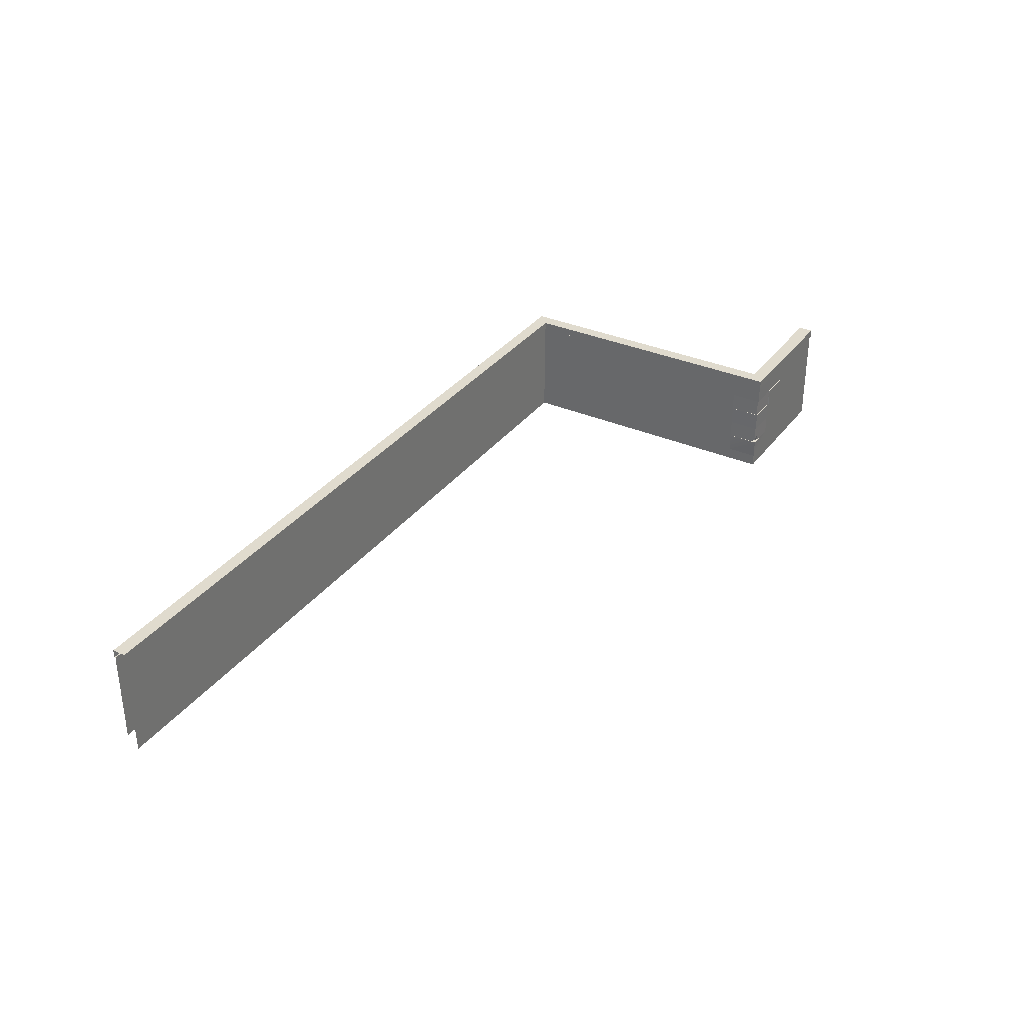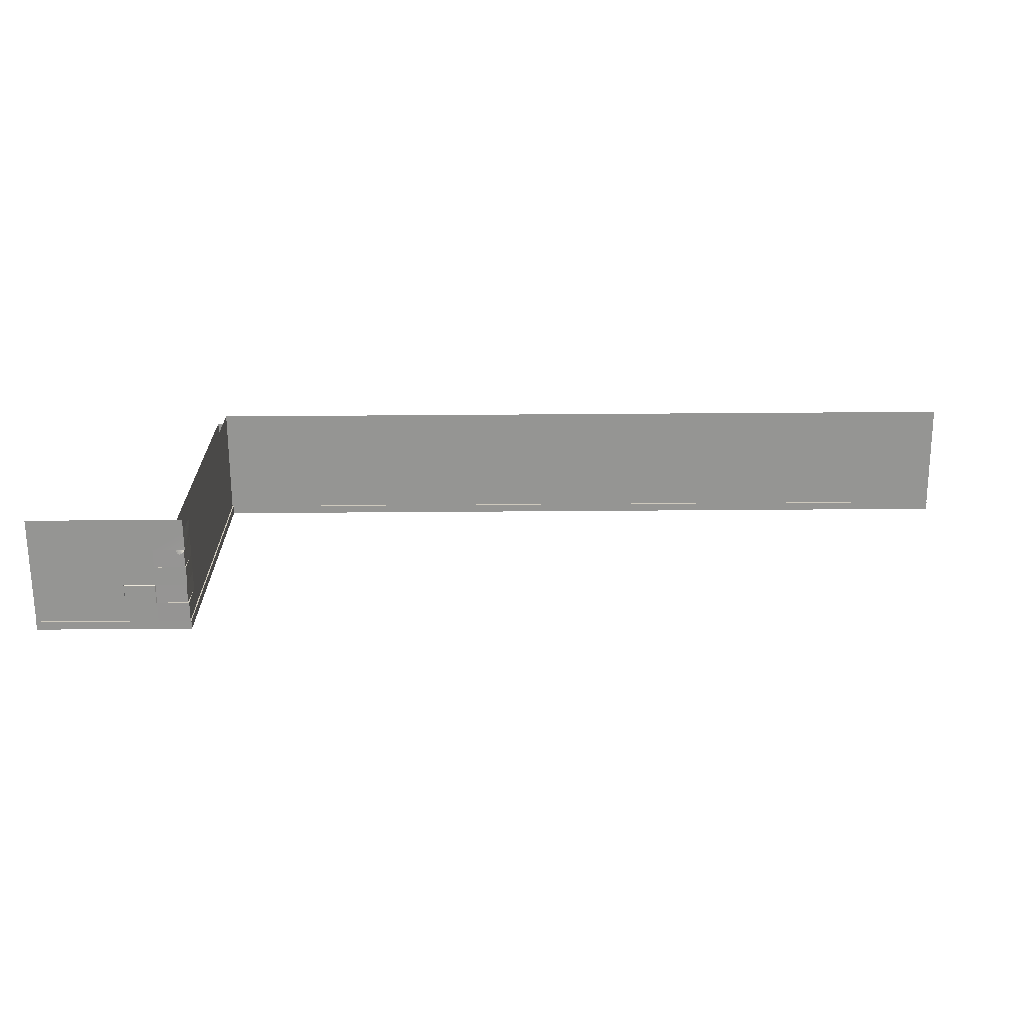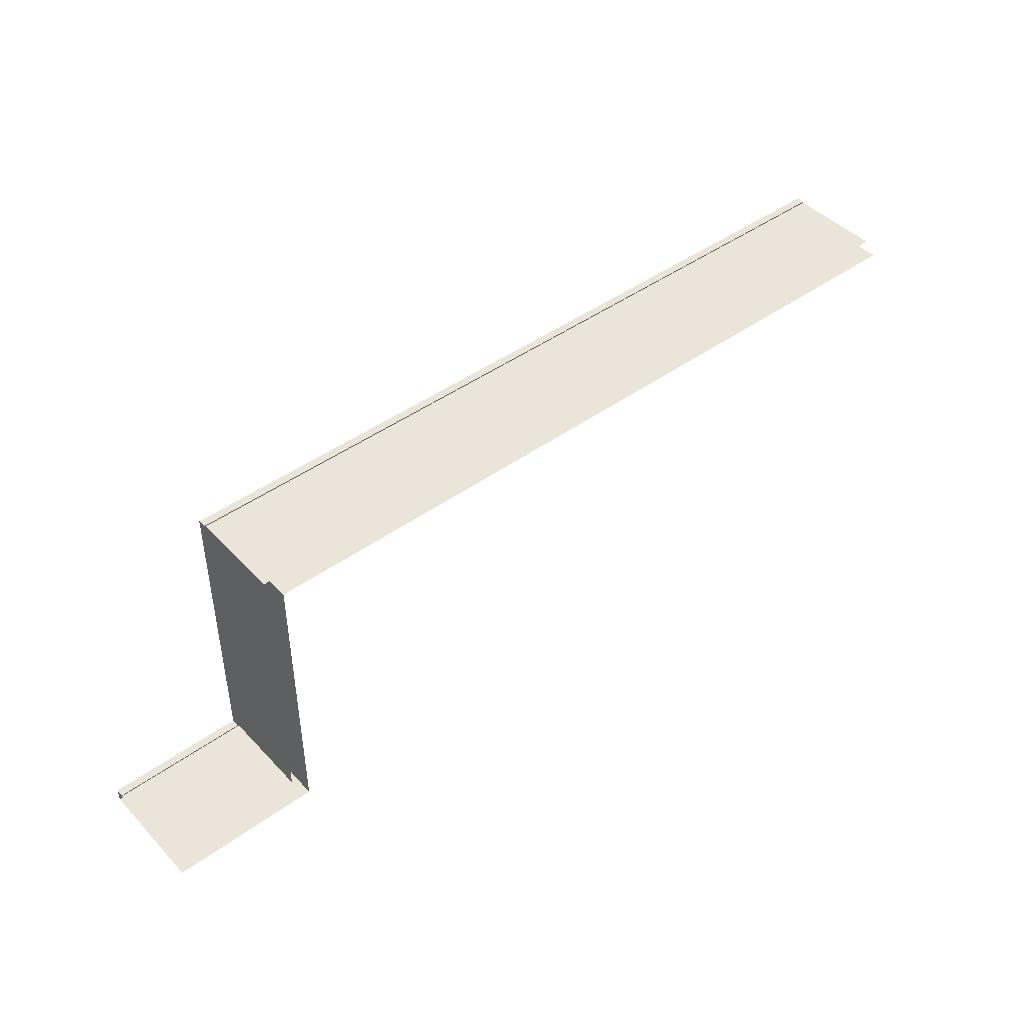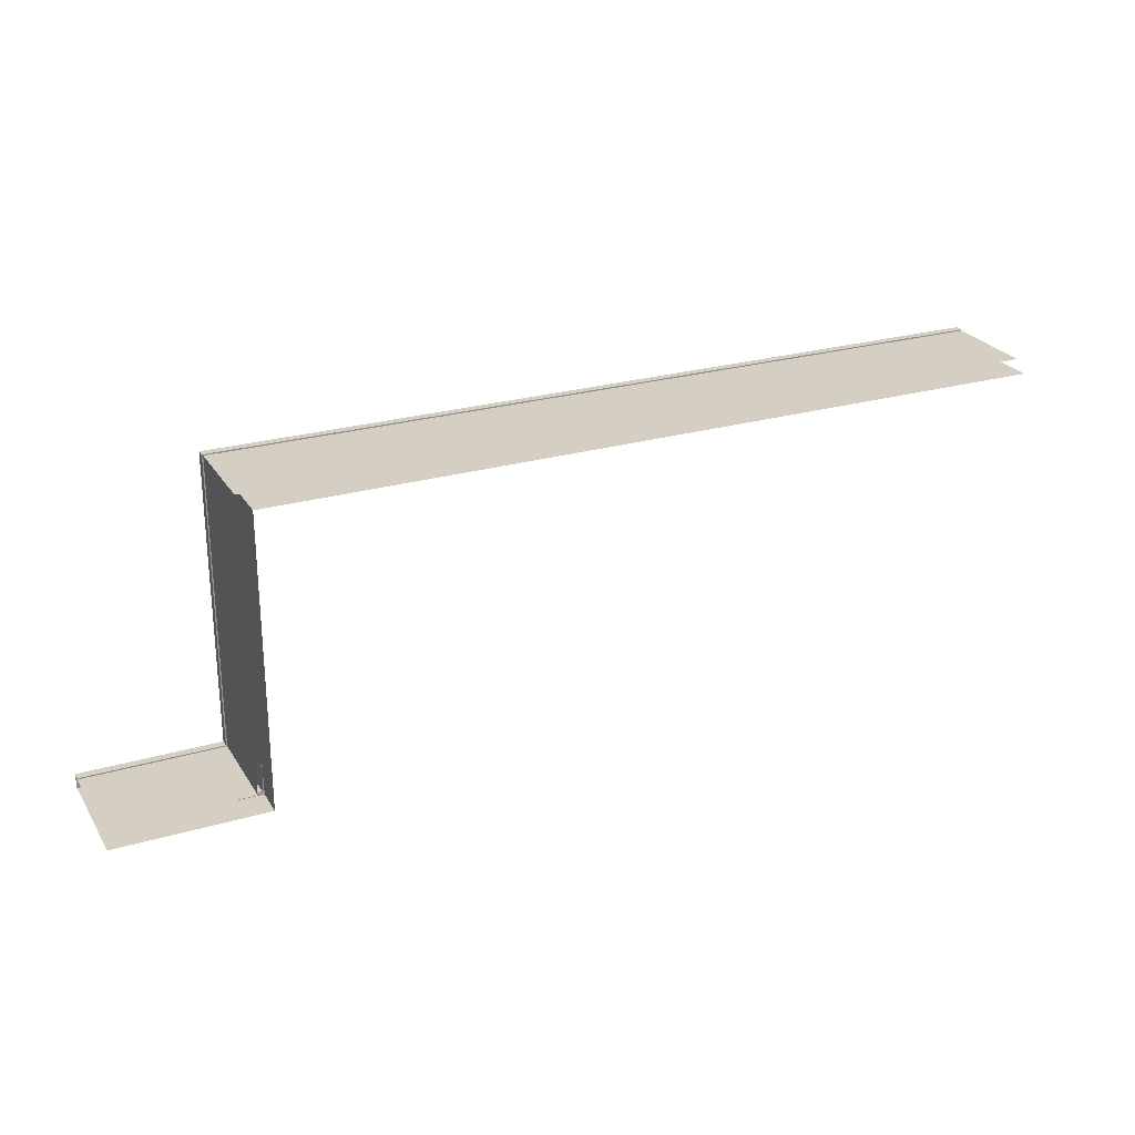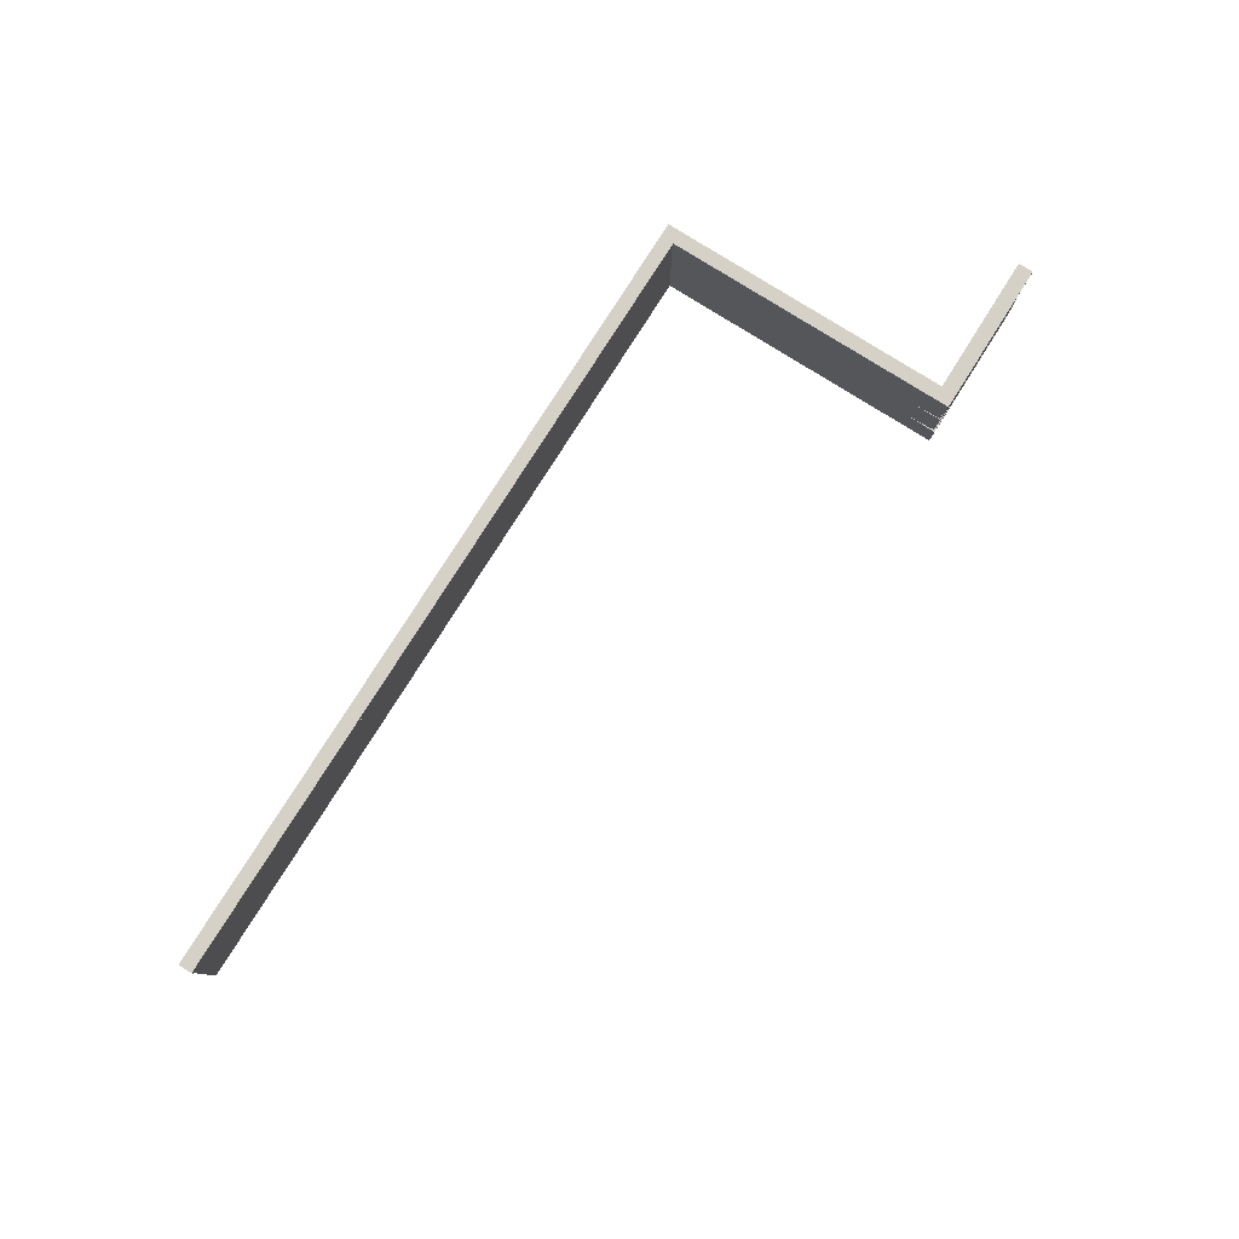
<metadata>
{"format":"obj","ext":"obj","renderer":"f3d","projection":"perspective","resolution":1024,"background":"white","views":[{"elev":33.5,"azim":-59.0,"up":"+Z"},{"elev":-67.3,"azim":-179.6,"up":"+Y"},{"elev":44.8,"azim":140.0,"up":"+Y"},{"elev":25.4,"azim":154.9,"up":"+Y"},{"elev":78.9,"azim":-57.8,"up":"+Z"}]}
</metadata>
<code>
g Bg_Alley_STR_RetainingWall_02
v 0.01925 0.02376 -1.04
v -0 0.7716 -1.04
v 0.01723 0.1023 -1.04
v 0.01925 0.02376 -1.04
v -0.009775 -0.009717 -1.04
v -0 0.7716 -1.04
v -0 0.7716 -0.1271
v 0.01925 0.02376 -0.1271
v 0.003613 0.006953 -0.1271
v 0.7505 0 -0.1271
v 0.003613 0.006953 -0.1271
v 0.01925 0.02376 -0.1271
v 0.7505 0 0.3256
v 0.01925 0.02376 0.3256
v -0.009775 -0.009717 0.3256
v -0 0.7716 0.3256
v -0.009775 -0.009717 0.3256
v 0.01925 0.02376 0.3256
v 0.7505 0 -0.5871
v 0.01925 0.02376 -0.5871
v 0.003613 0.006953 -0.5871
v -0 0.7716 -0.5871
v 0.003613 0.006953 -0.5871
v 0.01925 0.02376 -0.5871
v 1.508 0.001548 -0.1345
v 1.497 -0.01646 0.3226
v 1.508 0.001548 0.333
v 1.497 -0.01646 0.3226
v 1.508 0.001548 -0.1345
v 1.497 -0.01646 -0.1241
v 0.7529 0.002178 0.333
v 0.7632 -0.01585 -0.1241
v 0.7529 0.002178 -0.1345
v 0.7632 -0.01585 -0.1241
v 0.7529 0.002178 0.333
v 0.7632 -0.01585 0.3226
v 3.66 -0.02999 0.8
v -0 9.766e-06 0.8
v -0.03 -0.02999 0.8
v 3.66 9.766e-06 0.8
v 0.3 0.3288 1
v -0.03 3.822 1
v 0.3 3.822 1
v -0.03 -0.02999 1
v 0.3 0.3288 1
v 3.66 -0.02999 1
v -0.03 -0.02999 1
v 3.66 0.3288 1
v -0.03 -0.02999 0.8
v 3.66 -0.02999 1
v 3.66 -0.02999 0.8
v -0.03 -0.02999 1
v 0.3 7.403 1
v 0.3 3.822 0.8
v 0.3 3.822 1
v 0.3 7.403 0.8
v 3.66 0.3288 0.8
v 0.3 0.3288 1
v 0.3 0.3288 0.8
v 3.66 0.3288 1
v 0.3 3.822 0.8
v 0.27 7.373 0.8
v 0.27 3.822 0.8
v 0.3 7.403 0.8
v 0.27 0.2988 0.8
v 3.66 0.3288 0.8
v 0.3 0.3288 0.8
v 3.66 0.2988 0.8
v -4.883e-06 3.822 0.8
v -0.03 7.073 0.8
v -0.03 3.822 0.8
v -4.883e-06 7.103 0.8
v -0.03 3.822 0.8
v -0.03 7.073 1
v -0.03 3.822 1
v -0.03 7.073 0.8
v -3.549 7.403 0.8
v 0.3 7.403 1
v -3.549 7.403 1
v 0.3 7.403 0.8
v 0.27 7.373 0.8
v -3.549 7.403 0.8
v -3.549 7.373 0.8
v 0.3 7.403 0.8
v -0.03 7.073 0.8
v -3.549 7.103 0.8
v -3.549 7.073 0.8
v -4.883e-06 7.103 0.8
v -0.03 7.073 1
v -3.549 7.073 0.8
v -3.549 7.073 1
v -0.03 7.073 0.8
v -11.25 7.073 1
v -15.11 7.403 1
v -11.25 7.403 1
v -15.11 7.073 1
v 0.3 3.822 1
v -0.03 7.073 1
v 0.3 7.403 1
v -0.03 3.822 1
v 0.3 0.3288 1
v 0.3 3.822 0.8
v 0.3 0.3288 0.8
v 0.3 3.822 1
v 0.3 0.3288 0.8
v 0.27 3.822 0.8
v 0.27 0.2988 0.8
v 0.3 3.822 0.8
v -0 9.766e-06 0.8
v -0.03 3.822 0.8
v -0.03 -0.02999 0.8
v -4.883e-06 3.822 0.8
v -0.03 -0.02999 0.8
v -0.03 3.822 1
v -0.03 -0.02999 1
v -0.03 3.822 0.8
v -11.25 7.403 0.8
v -7.401 7.403 1
v -11.25 7.403 1
v -7.401 7.403 0.8
v -11.25 7.373 0.8
v -7.401 7.403 0.8
v -11.25 7.403 0.8
v -7.401 7.373 0.8
v -11.25 7.073 0.8
v -7.401 7.103 0.8
v -11.25 7.103 0.8
v -7.401 7.073 0.8
v -11.25 7.073 1
v -7.401 7.073 0.8
v -11.25 7.073 0.8
v -7.401 7.073 1
v -0.03 7.073 1
v -3.549 7.403 1
v 0.3 7.403 1
v -3.549 7.073 1
v -3.549 7.073 1
v -7.401 7.403 1
v -3.549 7.403 1
v -7.401 7.073 1
v -7.401 7.073 1
v -11.25 7.403 1
v -7.401 7.403 1
v -11.25 7.073 1
v -18.96 7.403 1
v -15.11 7.073 1
v -18.96 7.073 1
v -15.11 7.403 1
v -18.96 7.403 0.8
v -15.11 7.403 1
v -18.96 7.403 1
v -15.11 7.403 0.8
v -11.25 7.403 0.8
v -15.11 7.403 1
v -15.11 7.403 0.8
v -11.25 7.403 1
v -3.549 7.403 1
v -7.401 7.403 0.8
v -3.549 7.403 0.8
v -7.401 7.403 1
v -18.96 7.373 0.8
v -15.11 7.403 0.8
v -18.96 7.403 0.8
v -15.11 7.373 0.8
v -15.11 7.373 0.8
v -11.25 7.403 0.8
v -15.11 7.403 0.8
v -11.25 7.373 0.8
v -3.549 7.403 0.8
v -7.401 7.373 0.8
v -3.549 7.373 0.8
v -7.401 7.403 0.8
v -18.96 7.073 0.8
v -15.11 7.103 0.8
v -18.96 7.103 0.8
v -15.11 7.073 0.8
v -15.11 7.073 0.8
v -11.25 7.103 0.8
v -15.11 7.103 0.8
v -11.25 7.073 0.8
v -3.549 7.103 0.8
v -7.401 7.073 0.8
v -3.549 7.073 0.8
v -7.401 7.103 0.8
v -18.96 7.073 1
v -15.11 7.073 0.8
v -18.96 7.073 0.8
v -15.11 7.073 1
v -15.11 7.073 1
v -11.25 7.073 0.8
v -15.11 7.073 0.8
v -11.25 7.073 1
v -3.549 7.073 0.8
v -7.401 7.073 1
v -3.549 7.073 1
v -7.401 7.073 0.8
v 4.883e-06 9.766e-06 -1.8
v 3.66 9.766e-06 -1.5
v 3.66 9.766e-06 -1.8
v 4.883e-06 9.766e-06 -1.5
v -0 7.103 -1.5
v -0 3.793 -1.8
v -0 7.103 -1.8
v -0 3.793 -1.5
v -0 7.103 0.8
v -0 3.793 0.8
v -11.37 7.103 -1.5
v -7.583 7.103 -1.8
v -11.37 7.103 -1.8
v -7.583 7.103 -1.5
v -11.37 7.103 0.8
v -7.583 7.103 0.8
v 4.883e-06 9.766e-06 -1.8
v -0 3.793 -1.5
v 4.883e-06 9.766e-06 -1.5
v -0 3.793 -1.8
v -18.96 7.103 -1.5
v -15.17 7.103 -1.8
v -18.96 7.103 -1.8
v -15.17 7.103 -1.5
v -18.96 7.103 0.8
v -15.17 7.103 0.8
v -15.17 7.103 -1.5
v -11.37 7.103 -1.8
v -15.17 7.103 -1.8
v -11.37 7.103 -1.5
v -15.17 7.103 0.8
v -11.37 7.103 0.8
v -3.792 7.103 -1.5
v -0 7.103 -1.8
v -3.792 7.103 -1.8
v -0 7.103 -1.5
v -3.792 7.103 0.8
v -0 7.103 0.8
v -7.583 7.103 -1.5
v -3.792 7.103 -1.8
v -7.583 7.103 -1.8
v -3.792 7.103 -1.5
v -7.583 7.103 0.8
v -3.792 7.103 0.8
v 0.27 0.2988 -1.5
v 3.66 0.2988 0.8
v 0.27 0.2988 0.8
v 3.66 0.2988 -1.5
v 0.27 4.063 -1.5
v 0.27 7.373 0.8
v 0.27 7.373 -1.5
v 0.27 4.063 0.8
v -11.1 7.373 0.8
v -7.313 7.373 -1.5
v -7.313 7.373 0.8
v -11.1 7.373 -1.5
v 0.27 0.2988 -1.5
v 0.27 4.063 0.8
v 0.27 4.063 -1.5
v 0.27 0.2988 0.8
v -18.96 7.373 0.8
v -14.9 7.373 -1.5
v -14.9 7.373 0.8
v -18.96 7.373 -1.5
v -14.9 7.373 0.8
v -11.1 7.373 -1.5
v -11.1 7.373 0.8
v -14.9 7.373 -1.5
v 0.27 7.373 -1.5
v -3.522 7.373 0.8
v -3.522 7.373 -1.5
v 0.27 7.373 0.8
v -3.522 7.373 -1.5
v -7.313 7.373 0.8
v -7.313 7.373 -1.5
v -3.522 7.373 0.8
v 0.7505 0 0.8
v 3.66 9.766e-06 -1.5
v 0.7505 0 -1.5
v 3.66 9.766e-06 0.8
v -0 0.7716 -1.5
v -4.883e-06 3.793 0.8
v -0 0.7716 0.8
v -4.883e-06 3.793 -1.5
v 0.003613 0.006953 -0.5871
v 0.7505 0 -0.1271
v 0.7505 0 -0.5871
v 0.003613 0.006953 -0.1271
v 0.003613 0.006953 -0.1271
v -0 0.7716 -0.5871
v -0 0.7716 -0.1271
v 0.003613 0.006953 -0.5871
v -0 4.883e-06 -1.5
v 0.7505 0 -1.04
v 0.7505 0 -1.5
v -0.009775 -0.009717 -1.04
v 0.7505 0 0.8
v -0.009775 -0.009717 0.3256
v -0.00978 -0.009717 0.8
v 0.7505 0 0.3256
v -0.00978 -0.009717 0.8
v -0 0.7716 0.3256
v -0 0.7716 0.8
v -0.009775 -0.009717 0.3256
v -0 0.7716 -1.5
v -0.009775 -0.009717 -1.04
v -0 4.883e-06 -1.5
v -0 0.7716 -1.04
v 0.7505 0 0.3256
v 0.01925 0.02376 -0.1271
v 0.01925 0.02376 0.3256
v 0.7505 0 -0.1271
v 0.01925 0.02376 0.3256
v -0 0.7716 -0.1271
v -0 0.7716 0.3256
v 0.01925 0.02376 -0.1271
v -0.009775 -0.009717 -1.04
v 0.2048 0.01773 -1.04
v 0.7505 0 -1.04
v 0.01925 0.02376 -1.04
v 0.06616 0.02224 -0.9369
v 0.1266 0.02027 -0.8996
v 0.09655 0.02125 -0.9269
v 0.01925 0.02376 -0.5871
v 0.04278 0.023 -0.9715
v 0.01925 0.02376 -0.969
v 0.7505 0 -1.04
v 0.7505 0 -0.5871
v 0.1744 0.01872 -0.9256
v 0.1938 0.01809 -0.9791
v 0.174 0.01873 -0.9669
v 0.2048 0.01773 -1.04
v 0.01925 0.02376 -0.969
v -0 0.7716 -0.5871
v 0.01925 0.02376 -0.5871
v 0.01743 0.09446 -1.009
v -0 0.7716 -1.04
v 0.01723 0.1023 -1.04
v 0.06469 0.07832 -1.035
v 0.01925 0.02376 -1.04
v 0.01723 0.1023 -1.04
v 0.1409 0.04398 -1.034
v 0.2048 0.01773 -1.04
v 0.01743 0.09446 -1.009
v 0.06469 0.07832 -1.035
v 0.01723 0.1023 -1.04
v 0.04278 0.023 -0.9715
v 0.01925 0.02376 -0.969
v 0.06616 0.02224 -0.9369
v 0.1409 0.04398 -1.034
v 0.09655 0.02125 -0.9269
v 0.1266 0.02027 -0.8996
v 0.1744 0.01872 -0.9256
v 0.174 0.01873 -0.9669
v 0.1938 0.01809 -0.9791
v 0.2048 0.01773 -1.04
v 1.497 -0.01646 0.3226
v 0.7632 -0.01585 -0.1241
v 0.7632 -0.01585 0.3226
v 1.497 -0.01646 -0.1241
v 1.508 0.001548 0.333
v 0.7632 -0.01585 0.3226
v 0.7529 0.002178 0.333
v 1.497 -0.01646 0.3226
v 0.7529 0.002178 -0.1345
v 1.497 -0.01646 -0.1241
v 1.508 0.001548 -0.1345
v 0.7632 -0.01585 -0.1241
g Bg_Alley_STR_RetainingWall_02_0
f 3 2 1
f 6 5 4
f 9 8 7
f 12 11 10
f 15 14 13
f 18 17 16
f 21 20 19
f 24 23 22
f 27 26 25
f 30 29 28
f 33 32 31
f 36 35 34
f 39 38 37
f 40 37 38
f 43 42 41
f 44 41 42
f 47 46 45
f 48 45 46
f 51 50 49
f 52 49 50
f 55 54 53
f 56 53 54
f 59 58 57
f 60 57 58
f 63 62 61
f 64 61 62
f 67 66 65
f 68 65 66
f 71 70 69
f 72 69 70
f 75 74 73
f 76 73 74
f 79 78 77
f 80 77 78
f 83 82 81
f 84 81 82
f 87 86 85
f 88 85 86
f 91 90 89
f 92 89 90
f 95 94 93
f 96 93 94
f 99 98 97
f 100 97 98
f 103 102 101
f 104 101 102
f 107 106 105
f 108 105 106
f 111 110 109
f 112 109 110
f 115 114 113
f 116 113 114
f 119 118 117
f 120 117 118
f 123 122 121
f 124 121 122
f 127 126 125
f 128 125 126
f 131 130 129
f 132 129 130
f 135 134 133
f 136 133 134
f 139 138 137
f 140 137 138
f 143 142 141
f 144 141 142
f 147 146 145
f 148 145 146
f 151 150 149
f 152 149 150
f 155 154 153
f 156 153 154
f 159 158 157
f 160 157 158
f 163 162 161
f 164 161 162
f 167 166 165
f 168 165 166
f 171 170 169
f 172 169 170
f 175 174 173
f 176 173 174
f 179 178 177
f 180 177 178
f 183 182 181
f 184 181 182
f 187 186 185
f 188 185 186
f 191 190 189
f 192 189 190
f 195 194 193
f 196 193 194
f 199 198 197
f 200 197 198
f 203 202 201
f 204 201 202
f 201 204 205
f 206 205 204
f 209 208 207
f 210 207 208
f 207 210 211
f 212 211 210
f 215 214 213
f 216 213 214
f 219 218 217
f 220 217 218
f 217 220 221
f 222 221 220
f 225 224 223
f 226 223 224
f 223 226 227
f 228 227 226
f 231 230 229
f 232 229 230
f 229 232 233
f 234 233 232
f 237 236 235
f 238 235 236
f 235 238 239
f 240 239 238
f 243 242 241
f 244 241 242
f 247 246 245
f 248 245 246
f 251 250 249
f 252 249 250
f 255 254 253
f 256 253 254
f 259 258 257
f 260 257 258
f 263 262 261
f 264 261 262
f 267 266 265
f 268 265 266
f 271 270 269
f 272 269 270
f 275 274 273
f 276 273 274
f 279 278 277
f 280 277 278
f 283 282 281
f 284 281 282
f 287 286 285
f 288 285 286
f 291 290 289
f 292 289 290
f 295 294 293
f 296 293 294
f 299 298 297
f 300 297 298
f 303 302 301
f 304 301 302
f 307 306 305
f 308 305 306
f 311 310 309
f 312 309 310
f 315 314 313
f 314 316 313
f 319 318 317
f 318 320 317
f 317 320 321
f 320 322 321
f 323 320 318
f 324 320 323
f 325 323 318
f 326 323 325
f 327 326 325
f 328 323 326
f 331 330 329
f 330 332 329
f 333 332 330
f 334 332 333
f 337 336 335
f 336 338 335
f 339 338 336
f 342 341 340
f 340 341 343
f 344 340 343
f 343 341 345
f 346 345 341
f 347 345 346
f 348 347 346
f 349 348 346
f 350 349 346
f 351 350 346
f 352 351 346
f 355 354 353
f 356 353 354
f 359 358 357
f 360 357 358
f 363 362 361
f 364 361 362

</code>
